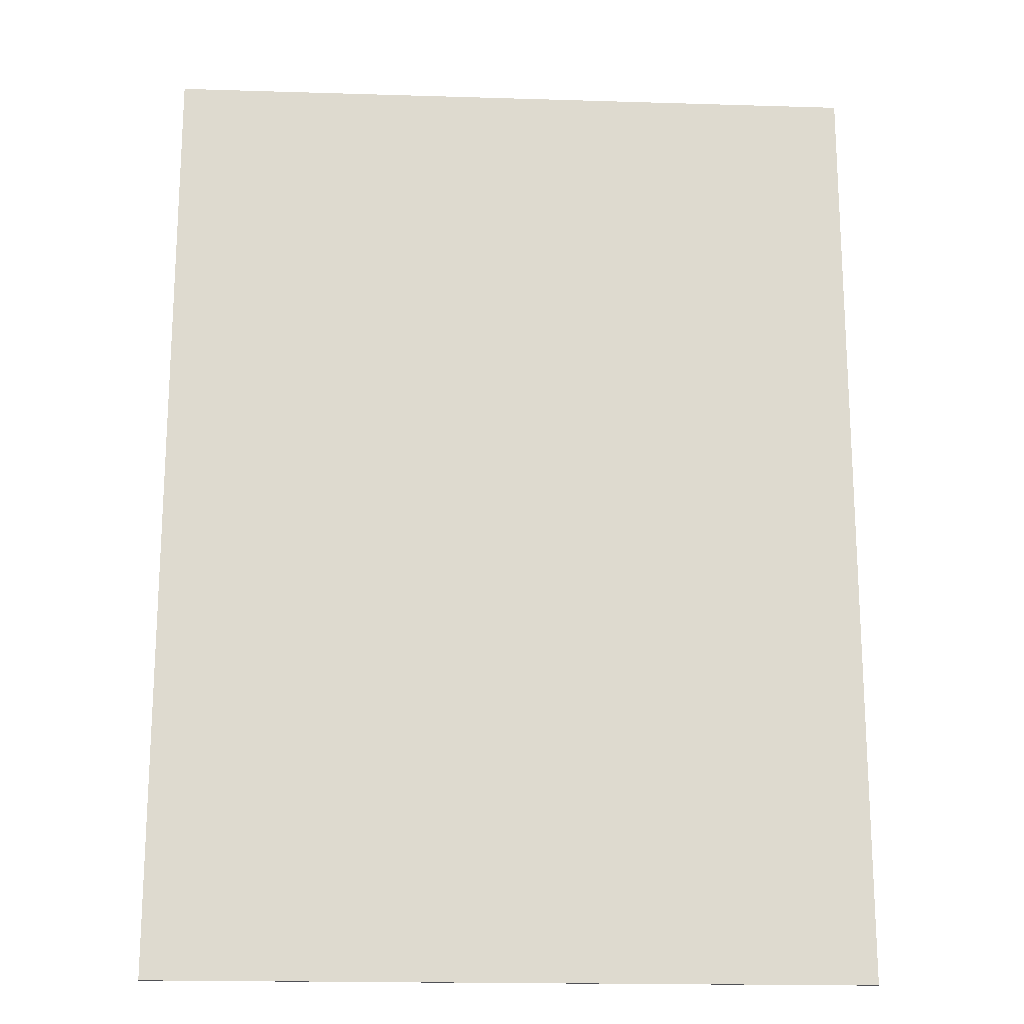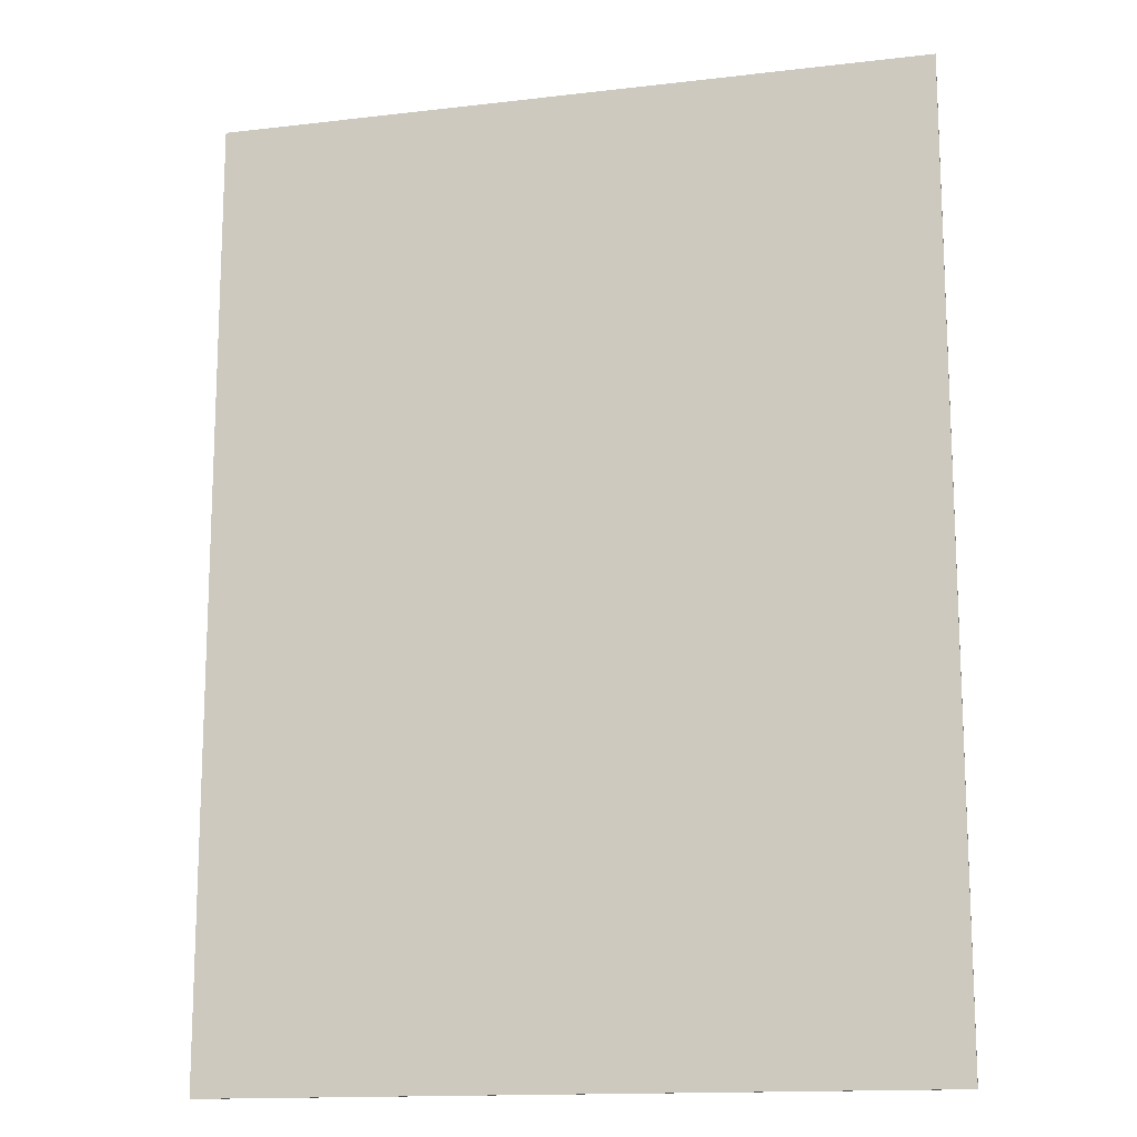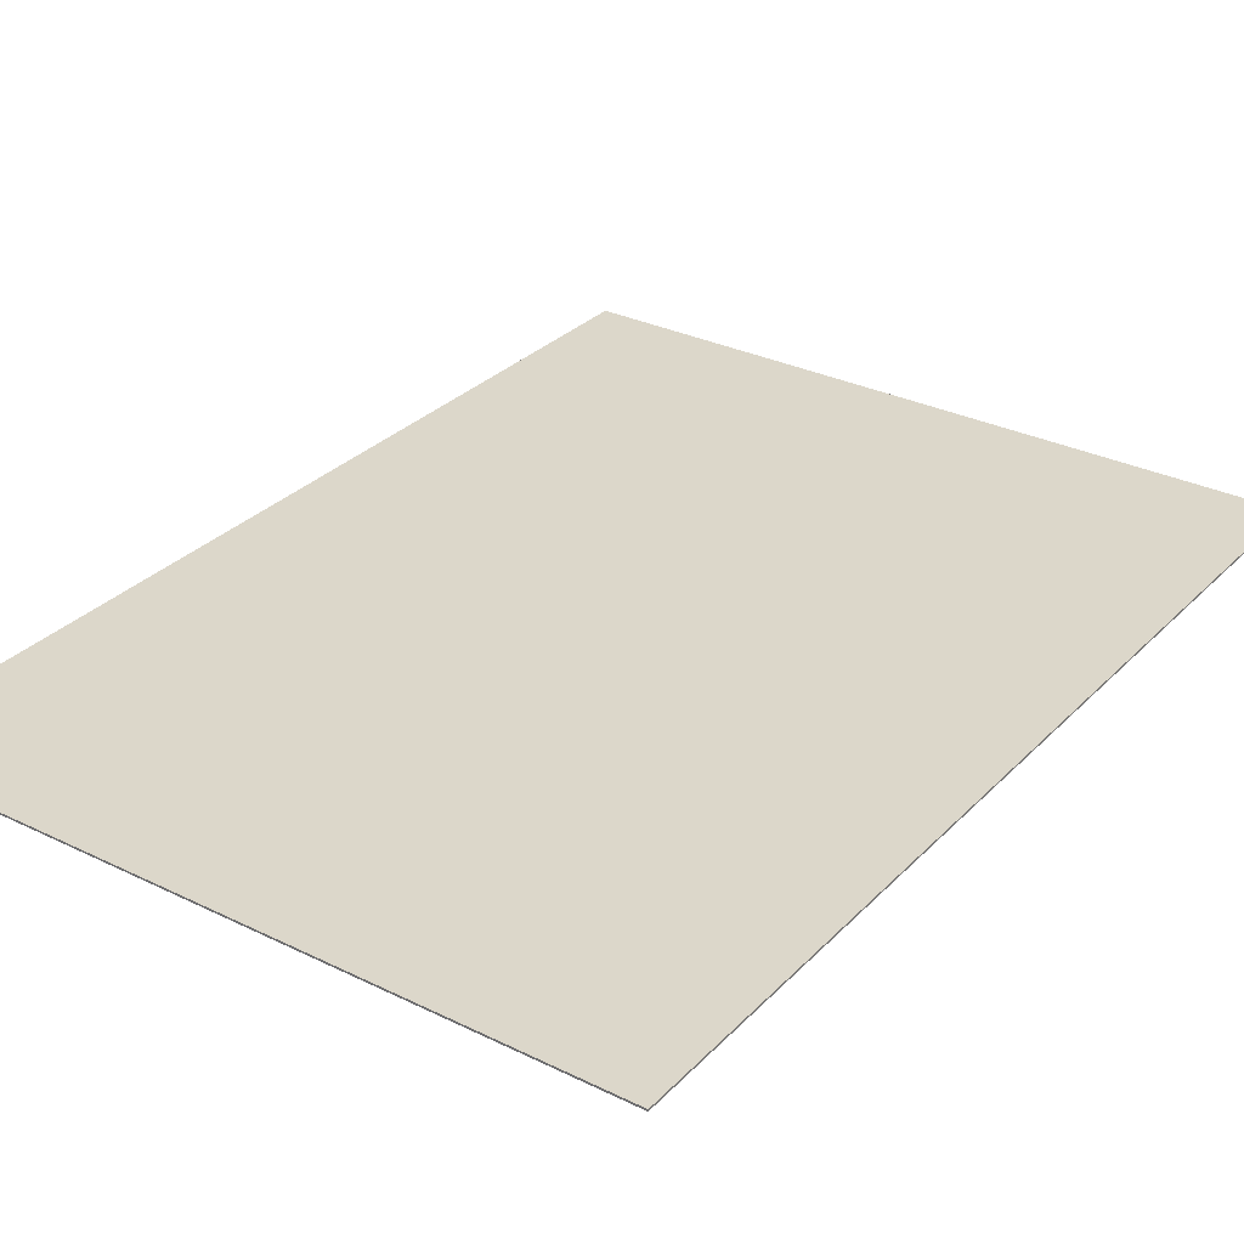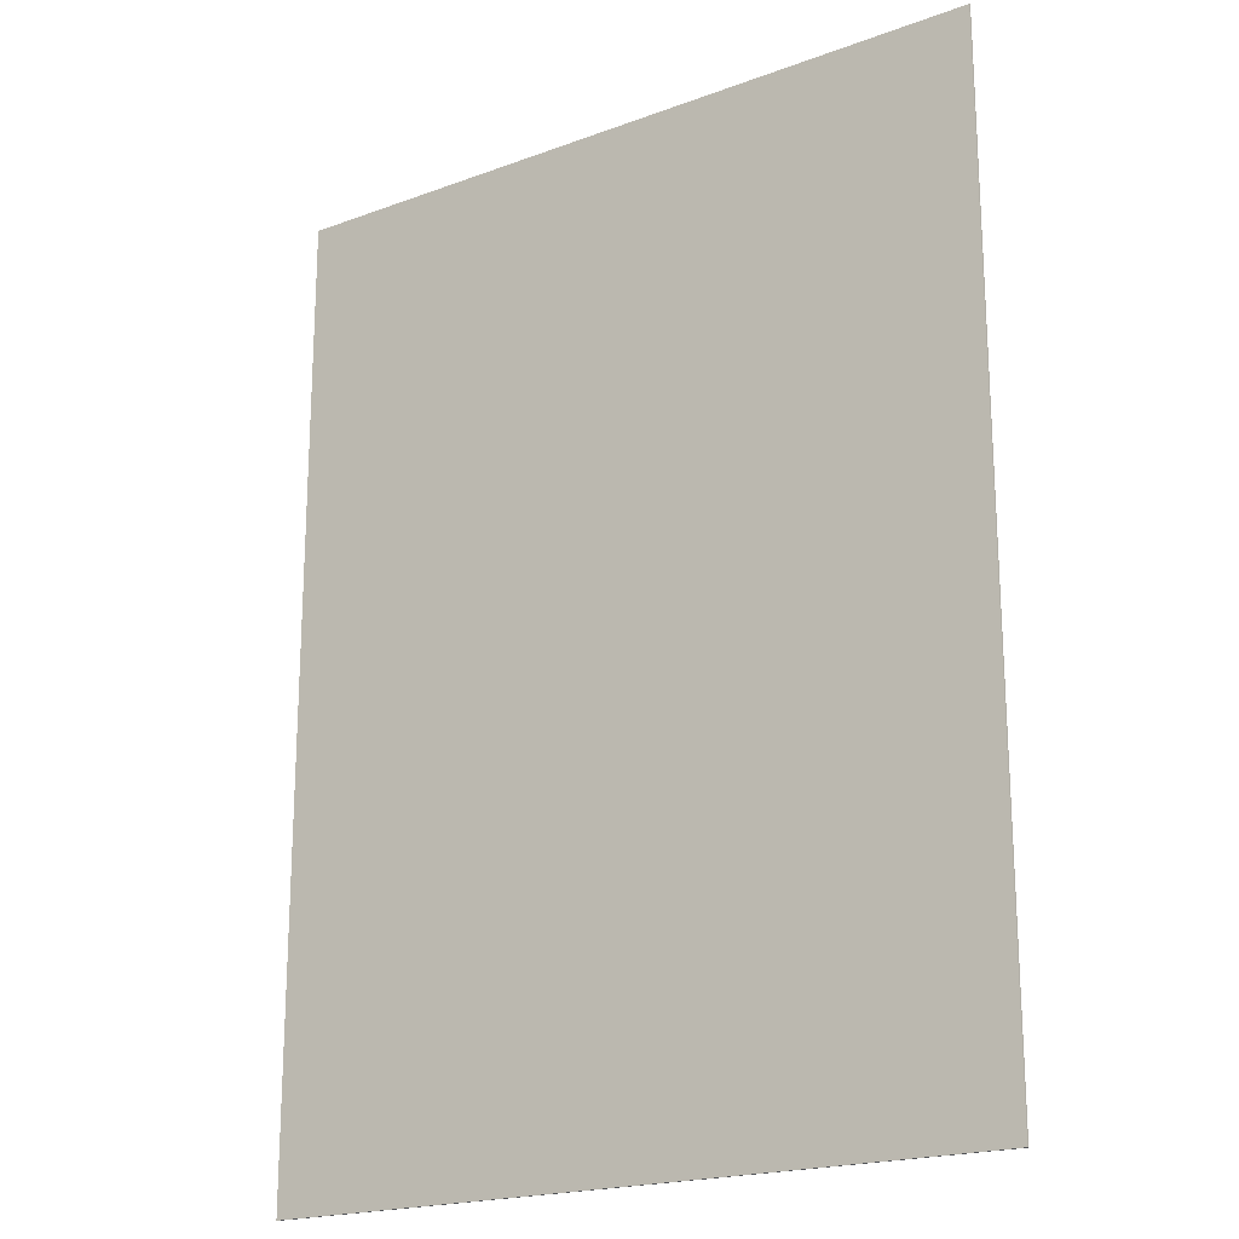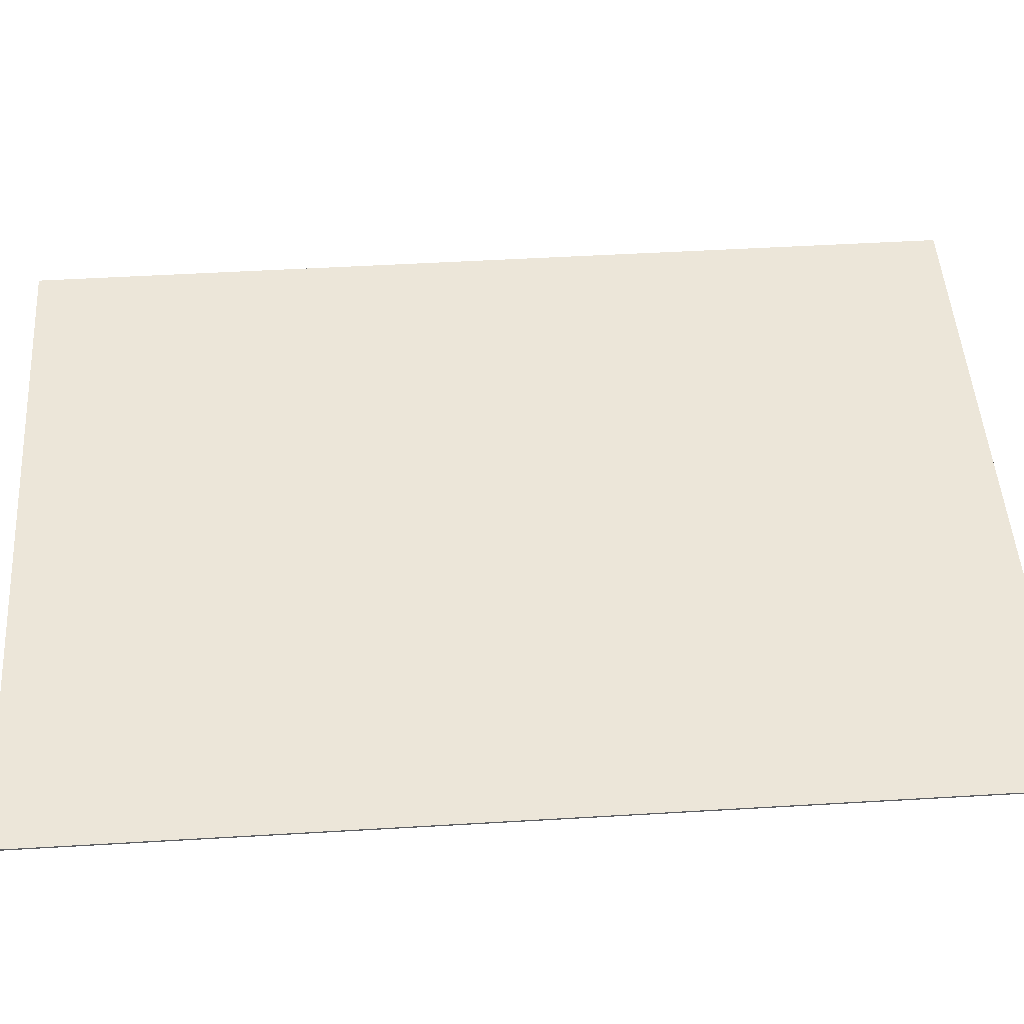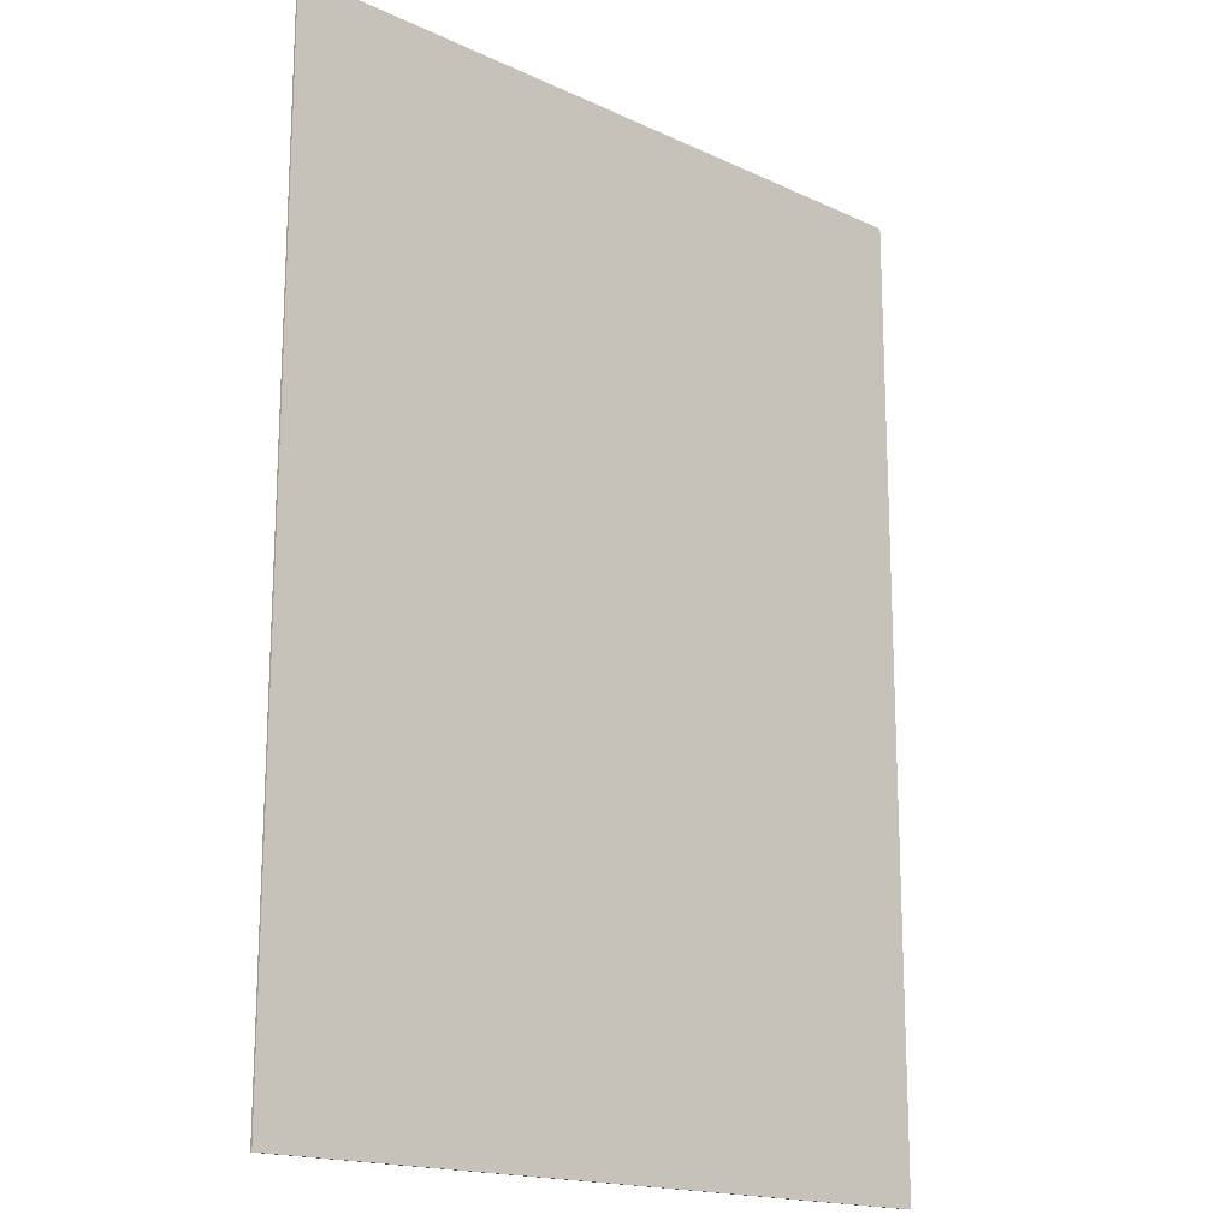
<metadata>
{"format":"obj","ext":"obj","renderer":"f3d","projection":"perspective","resolution":1024,"background":"white","views":[{"elev":-18.4,"azim":176.6,"up":"+Y"},{"elev":-14.7,"azim":-165.7,"up":"+Y"},{"elev":30.5,"azim":-144.8,"up":"+Z"},{"elev":-19.9,"azim":-145.7,"up":"+Y"},{"elev":48.8,"azim":86.2,"up":"+Z"},{"elev":-17.2,"azim":-42.8,"up":"+Y"}]}
</metadata>
<code>
g default
v -0.9782 -1.31 0.002585
v 0.02155 -1.31 0.002585
v 0.5957 -1.31 0.002585
v 0.9782 -1.31 0.002585
v -0.9782 -0.4365 0.002585
v 0.02155 -0.4365 0.002585
v 0.5957 -0.4365 0.002585
v 0.9782 -0.4365 0.002585
v -0.9782 0.4365 0.002585
v 0.02155 0.4365 0.002585
v 0.5957 0.4365 0.002585
v 0.9782 0.4365 0.002585
v -0.9782 1.31 0.002585
v 0.02155 1.31 0.002585
v 0.5957 1.31 0.002585
v 0.9782 1.31 0.002585
v -0.9782 1.31 0.000862
v 0.02155 1.31 0.000862
v 0.5957 1.31 0.000862
v 0.9782 1.31 0.000862
v -0.9782 1.31 -0.000862
v 0.02155 1.31 -0.000862
v 0.5957 1.31 -0.000862
v 0.9782 1.31 -0.000862
v -0.9782 1.31 -0.002585
v 0.02155 1.31 -0.002585
v 0.5957 1.31 -0.002585
v 0.9782 1.31 -0.002585
v -0.9782 0.4365 -0.002585
v 0.02155 0.4365 -0.002585
v 0.5957 0.4365 -0.002585
v 0.9782 0.4365 -0.002585
v -0.9782 -0.4365 -0.002585
v 0.02155 -0.4365 -0.002585
v 0.5957 -0.4365 -0.002585
v 0.9782 -0.4365 -0.002585
v -0.9782 -1.31 -0.002585
v 0.02155 -1.31 -0.002585
v 0.5957 -1.31 -0.002585
v 0.9782 -1.31 -0.002585
v -0.9782 -1.31 -0.000862
v 0.02155 -1.31 -0.000862
v 0.5957 -1.31 -0.000862
v 0.9782 -1.31 -0.000862
v -0.9782 -1.31 0.000862
v 0.02155 -1.31 0.000862
v 0.5957 -1.31 0.000862
v 0.9782 -1.31 0.000862
v 0.9782 -0.4365 -0.000862
v 0.9782 -0.4365 0.000862
v 0.9782 0.4365 -0.000862
v 0.9782 0.4365 0.000862
v -0.9782 -0.4365 -0.000862
v -0.9782 -0.4365 0.000862
v -0.9782 0.4365 -0.000862
v -0.9782 0.4365 0.000862
g pasted__pCube1 group
f 1 2 6 5
f 2 3 7 6
f 3 4 8 7
f 5 6 10 9
f 6 7 11 10
f 7 8 12 11
f 9 10 14 13
f 10 11 15 14
f 11 12 16 15
f 13 14 18 17
f 14 15 19 18
f 15 16 20 19
f 17 18 22 21
f 18 19 23 22
f 19 20 24 23
f 21 22 26 25
f 22 23 27 26
f 23 24 28 27
f 25 26 30 29
f 26 27 31 30
f 27 28 32 31
f 29 30 34 33
f 30 31 35 34
f 31 32 36 35
f 33 34 38 37
f 34 35 39 38
f 35 36 40 39
f 37 38 42 41
f 38 39 43 42
f 39 40 44 43
f 41 42 46 45
f 42 43 47 46
f 43 44 48 47
f 45 46 2 1
f 46 47 3 2
f 47 48 4 3
f 44 40 36 49
f 48 44 49 50
f 4 48 50 8
f 49 36 32 51
f 50 49 51 52
f 8 50 52 12
f 51 32 28 24
f 52 51 24 20
f 12 52 20 16
f 37 41 53 33
f 41 45 54 53
f 45 1 5 54
f 33 53 55 29
f 53 54 56 55
f 54 5 9 56
f 29 55 21 25
f 55 56 17 21
f 56 9 13 17

</code>
